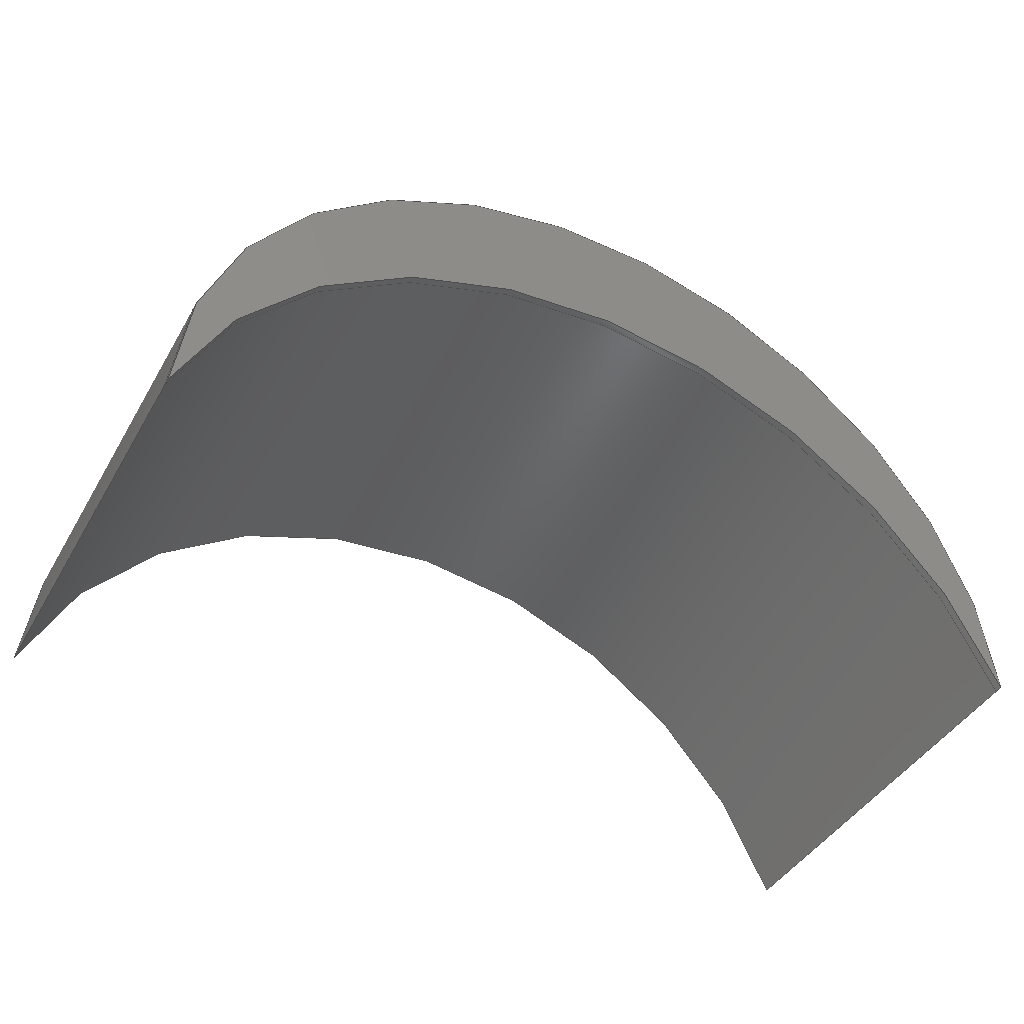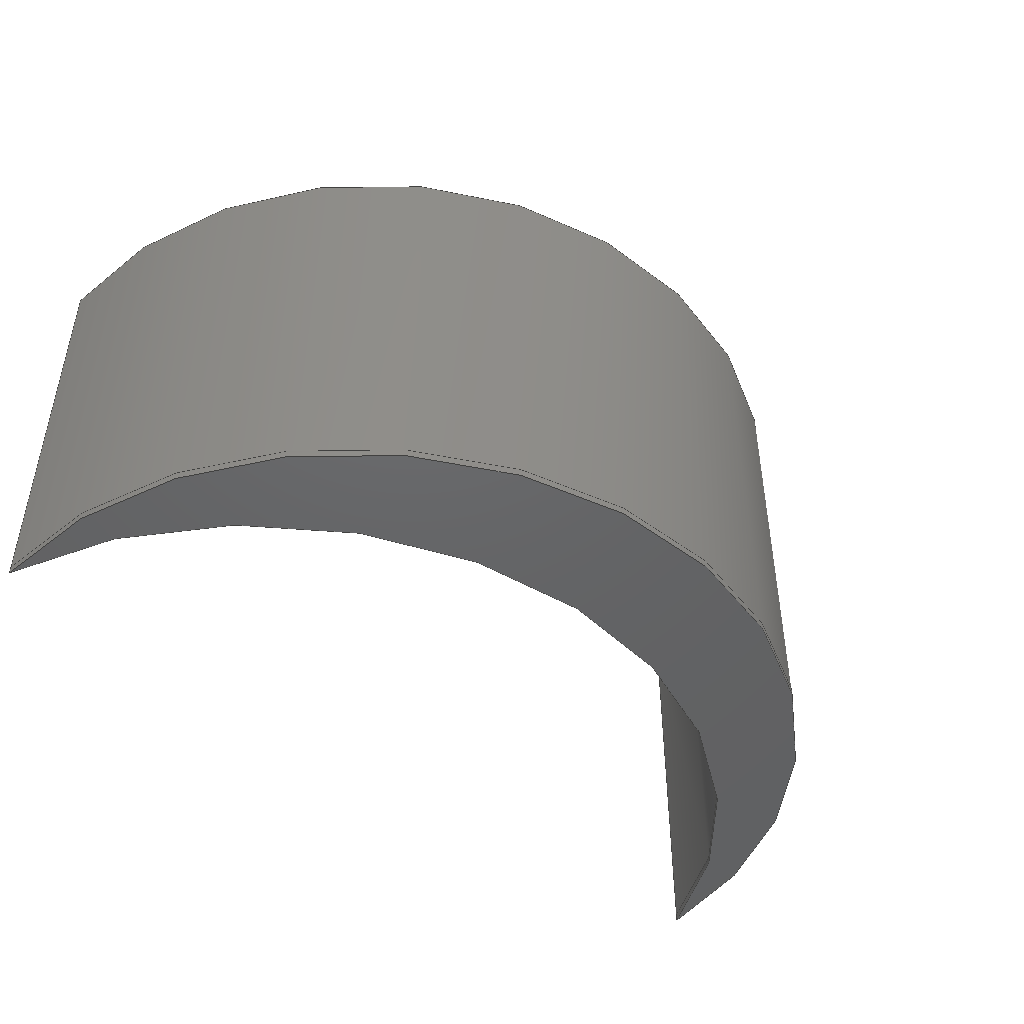
<metadata>
{"format":"step","ext":"step","renderer":"f3d","projection":"perspective","resolution":1024,"background":"white","views":[{"elev":-43.5,"azim":151.8,"up":"+Y"},{"elev":-46.0,"azim":139.2,"up":"+Z"}]}
</metadata>
<code>
ISO-10303-21;
DATA;
#1 = APPLICATION_PROTOCOL_DEFINITION('international standard',
  'config_control_design',1994,#2);
#2 = APPLICATION_CONTEXT(
'configuration controlled 3D designs of mechanical parts and assemblies'
  );
#3 = SHAPE_DEFINITION_REPRESENTATION(#4,#10);
#4 = PRODUCT_DEFINITION_SHAPE('','',#5);
#5 = PRODUCT_DEFINITION('design','',#6,#9);
#6 = PRODUCT_DEFINITION_FORMATION_WITH_SPECIFIED_SOURCE('','',#7,
  .NOT_KNOWN.);
#7 = PRODUCT('Open CASCADE STEP translator 7.7 43',
  'Open CASCADE STEP translator 7.7 43','',(#8));
#8 = MECHANICAL_CONTEXT('',#2,'mechanical');
#9 = DESIGN_CONTEXT('',#2,'design');
#10 = ADVANCED_BREP_SHAPE_REPRESENTATION('',(#11,#15),#311);
#11 = AXIS2_PLACEMENT_3D('',#12,#13,#14);
#12 = CARTESIAN_POINT('',(0,0,0));
#13 = DIRECTION('',(0,0,1));
#14 = DIRECTION('',(1,0,-0));
#15 = MANIFOLD_SOLID_BREP('',#16);
#16 = CLOSED_SHELL('',(#17,#134,#192,#269,#274,#306));
#17 = ADVANCED_FACE('',(#18),#32,.T.);
#18 = FACE_BOUND('',#19,.F.);
#19 = EDGE_LOOP('',(#20,#55,#84,#107));
#20 = ORIENTED_EDGE('',*,*,#21,.T.);
#21 = EDGE_CURVE('',#22,#24,#26,.T.);
#22 = VERTEX_POINT('',#23);
#23 = CARTESIAN_POINT('',(0.9205,-0.04568,
    -0.01587));
#24 = VERTEX_POINT('',#25);
#25 = CARTESIAN_POINT('',(0.9205,-0.04568,0.8889
    ));
#26 = SURFACE_CURVE('',#27,(#31,#43),.PCURVE_S1);
#27 = LINE('',#28,#29);
#28 = CARTESIAN_POINT('',(0.9205,-0.04568,
    -0.01587));
#29 = VECTOR('',#30,1);
#30 = DIRECTION('',(0,0,1));
#31 = PCURVE('',#32,#37);
#32 = CYLINDRICAL_SURFACE('',#33,0.9679);
#33 = AXIS2_PLACEMENT_3D('',#34,#35,#36);
#34 = CARTESIAN_POINT('',(-0.04744,-0.04568,
    -0.01587));
#35 = DIRECTION('',(-0,-0,-1));
#36 = DIRECTION('',(1,3.079e-08,-0));
#37 = DEFINITIONAL_REPRESENTATION('',(#38),#42);
#38 = LINE('',#39,#40);
#39 = CARTESIAN_POINT('',(-0,0));
#40 = VECTOR('',#41,1);
#41 = DIRECTION('',(-0,-1));
#42 = ( GEOMETRIC_REPRESENTATION_CONTEXT(2) 
PARAMETRIC_REPRESENTATION_CONTEXT() REPRESENTATION_CONTEXT('2D SPACE',''
  ) );
#43 = PCURVE('',#44,#49);
#44 = CYLINDRICAL_SURFACE('',#45,1.023);
#45 = AXIS2_PLACEMENT_3D('',#46,#47,#48);
#46 = CARTESIAN_POINT('',(-0.04744,-0.3775,
    -0.01587));
#47 = DIRECTION('',(0,0,-1));
#48 = DIRECTION('',(-0.9459,0.3243,0));
#49 = DEFINITIONAL_REPRESENTATION('',(#50),#54);
#50 = LINE('',#51,#52);
#51 = CARTESIAN_POINT('',(2.481,0));
#52 = VECTOR('',#53,1);
#53 = DIRECTION('',(0,-1));
#54 = ( GEOMETRIC_REPRESENTATION_CONTEXT(2) 
PARAMETRIC_REPRESENTATION_CONTEXT() REPRESENTATION_CONTEXT('2D SPACE',''
  ) );
#55 = ORIENTED_EDGE('',*,*,#56,.T.);
#56 = EDGE_CURVE('',#24,#57,#59,.T.);
#57 = VERTEX_POINT('',#58);
#58 = CARTESIAN_POINT('',(-1.015,-0.04568,
    0.8889));
#59 = SURFACE_CURVE('',#60,(#65,#72),.PCURVE_S1);
#60 = CIRCLE('',#61,0.9679);
#61 = AXIS2_PLACEMENT_3D('',#62,#63,#64);
#62 = CARTESIAN_POINT('',(-0.04744,-0.04568,
    0.8889));
#63 = DIRECTION('',(0,0,1));
#64 = DIRECTION('',(1,3.079e-08,-0));
#65 = PCURVE('',#32,#66);
#66 = DEFINITIONAL_REPRESENTATION('',(#67),#71);
#67 = LINE('',#68,#69);
#68 = CARTESIAN_POINT('',(-0,-0.9048));
#69 = VECTOR('',#70,1);
#70 = DIRECTION('',(-1,0));
#71 = ( GEOMETRIC_REPRESENTATION_CONTEXT(2) 
PARAMETRIC_REPRESENTATION_CONTEXT() REPRESENTATION_CONTEXT('2D SPACE',''
  ) );
#72 = PCURVE('',#73,#78);
#73 = PLANE('',#74);
#74 = AXIS2_PLACEMENT_3D('',#75,#76,#77);
#75 = CARTESIAN_POINT('',(-0.01587,-0.01587,0.8889));
#76 = DIRECTION('',(0,0,1));
#77 = DIRECTION('',(1,0,-0));
#78 = DEFINITIONAL_REPRESENTATION('',(#79),#83);
#79 = CIRCLE('',#80,0.9679);
#80 = AXIS2_PLACEMENT_2D('',#81,#82);
#81 = CARTESIAN_POINT('',(-0.03157,-0.02981));
#82 = DIRECTION('',(1,3.079e-08));
#83 = ( GEOMETRIC_REPRESENTATION_CONTEXT(2) 
PARAMETRIC_REPRESENTATION_CONTEXT() REPRESENTATION_CONTEXT('2D SPACE',''
  ) );
#84 = ORIENTED_EDGE('',*,*,#85,.F.);
#85 = EDGE_CURVE('',#86,#57,#88,.T.);
#86 = VERTEX_POINT('',#87);
#87 = CARTESIAN_POINT('',(-1.015,-0.04568,
    -0.01587));
#88 = SURFACE_CURVE('',#89,(#93,#100),.PCURVE_S1);
#89 = LINE('',#90,#91);
#90 = CARTESIAN_POINT('',(-1.015,-0.04568,
    -0.01587));
#91 = VECTOR('',#92,1);
#92 = DIRECTION('',(0,0,1));
#93 = PCURVE('',#32,#94);
#94 = DEFINITIONAL_REPRESENTATION('',(#95),#99);
#95 = LINE('',#96,#97);
#96 = CARTESIAN_POINT('',(-3.142,0));
#97 = VECTOR('',#98,1);
#98 = DIRECTION('',(-0,-1));
#99 = ( GEOMETRIC_REPRESENTATION_CONTEXT(2) 
PARAMETRIC_REPRESENTATION_CONTEXT() REPRESENTATION_CONTEXT('2D SPACE',''
  ) );
#100 = PCURVE('',#44,#101);
#101 = DEFINITIONAL_REPRESENTATION('',(#102),#106);
#102 = LINE('',#103,#104);
#103 = CARTESIAN_POINT('',(0,0));
#104 = VECTOR('',#105,1);
#105 = DIRECTION('',(0,-1));
#106 = ( GEOMETRIC_REPRESENTATION_CONTEXT(2) 
PARAMETRIC_REPRESENTATION_CONTEXT() REPRESENTATION_CONTEXT('2D SPACE',''
  ) );
#107 = ORIENTED_EDGE('',*,*,#108,.F.);
#108 = EDGE_CURVE('',#22,#86,#109,.T.);
#109 = SURFACE_CURVE('',#110,(#115,#122),.PCURVE_S1);
#110 = CIRCLE('',#111,0.9679);
#111 = AXIS2_PLACEMENT_3D('',#112,#113,#114);
#112 = CARTESIAN_POINT('',(-0.04744,-0.04568,
    -0.01587));
#113 = DIRECTION('',(0,0,1));
#114 = DIRECTION('',(1,3.079e-08,-0));
#115 = PCURVE('',#32,#116);
#116 = DEFINITIONAL_REPRESENTATION('',(#117),#121);
#117 = LINE('',#118,#119);
#118 = CARTESIAN_POINT('',(-0,0));
#119 = VECTOR('',#120,1);
#120 = DIRECTION('',(-1,0));
#121 = ( GEOMETRIC_REPRESENTATION_CONTEXT(2) 
PARAMETRIC_REPRESENTATION_CONTEXT() REPRESENTATION_CONTEXT('2D SPACE',''
  ) );
#122 = PCURVE('',#123,#128);
#123 = CYLINDRICAL_SURFACE('',#124,0.9679);
#124 = AXIS2_PLACEMENT_3D('',#125,#126,#127);
#125 = CARTESIAN_POINT('',(-0.04744,-0.04568,
    -0.01587));
#126 = DIRECTION('',(0,0,1));
#127 = DIRECTION('',(1,3.079e-08,-0));
#128 = DEFINITIONAL_REPRESENTATION('',(#129),#133);
#129 = LINE('',#130,#131);
#130 = CARTESIAN_POINT('',(0,0));
#131 = VECTOR('',#132,1);
#132 = DIRECTION('',(1,0));
#133 = ( GEOMETRIC_REPRESENTATION_CONTEXT(2) 
PARAMETRIC_REPRESENTATION_CONTEXT() REPRESENTATION_CONTEXT('2D SPACE',''
  ) );
#134 = ADVANCED_FACE('',(#135),#44,.F.);
#135 = FACE_BOUND('',#136,.F.);
#136 = EDGE_LOOP('',(#137,#138,#164,#165));
#137 = ORIENTED_EDGE('',*,*,#85,.T.);
#138 = ORIENTED_EDGE('',*,*,#139,.T.);
#139 = EDGE_CURVE('',#57,#24,#140,.T.);
#140 = SURFACE_CURVE('',#141,(#146,#153),.PCURVE_S1);
#141 = CIRCLE('',#142,1.023);
#142 = AXIS2_PLACEMENT_3D('',#143,#144,#145);
#143 = CARTESIAN_POINT('',(-0.04744,-0.3775,
    0.8889));
#144 = DIRECTION('',(0,0,-1));
#145 = DIRECTION('',(-0.9459,0.3243,0));
#146 = PCURVE('',#44,#147);
#147 = DEFINITIONAL_REPRESENTATION('',(#148),#152);
#148 = LINE('',#149,#150);
#149 = CARTESIAN_POINT('',(0,-0.9048));
#150 = VECTOR('',#151,1);
#151 = DIRECTION('',(1,0));
#152 = ( GEOMETRIC_REPRESENTATION_CONTEXT(2) 
PARAMETRIC_REPRESENTATION_CONTEXT() REPRESENTATION_CONTEXT('2D SPACE',''
  ) );
#153 = PCURVE('',#73,#154);
#154 = DEFINITIONAL_REPRESENTATION('',(#155),#163);
#155 = ( BOUNDED_CURVE() B_SPLINE_CURVE(2,(#156,#157,#158,#159,#160,#161
,#162),.UNSPECIFIED.,.T.,.F.) B_SPLINE_CURVE_WITH_KNOTS((1,2,2,2,2,1),(
    -2.094,0,2.094,4.189,6.283,
8.378),.UNSPECIFIED.) CURVE() GEOMETRIC_REPRESENTATION_ITEM() 
RATIONAL_B_SPLINE_CURVE((1,0.5,1,0.5,1,0.5,1)) REPRESENTATION_ITEM(
  '') );
#156 = CARTESIAN_POINT('',(-0.9995,-0.02981));
#157 = CARTESIAN_POINT('',(-0.4247,1.647));
#158 = CARTESIAN_POINT('',(0.7398,0.3106));
#159 = CARTESIAN_POINT('',(1.904,-1.025));
#160 = CARTESIAN_POINT('',(0.165,-1.366));
#161 = CARTESIAN_POINT('',(-1.574,-1.706));
#162 = CARTESIAN_POINT('',(-0.9995,-0.02981));
#163 = ( GEOMETRIC_REPRESENTATION_CONTEXT(2) 
PARAMETRIC_REPRESENTATION_CONTEXT() REPRESENTATION_CONTEXT('2D SPACE',''
  ) );
#164 = ORIENTED_EDGE('',*,*,#21,.F.);
#165 = ORIENTED_EDGE('',*,*,#166,.F.);
#166 = EDGE_CURVE('',#86,#22,#167,.T.);
#167 = SURFACE_CURVE('',#168,(#173,#180),.PCURVE_S1);
#168 = CIRCLE('',#169,1.023);
#169 = AXIS2_PLACEMENT_3D('',#170,#171,#172);
#170 = CARTESIAN_POINT('',(-0.04744,-0.3775,
    -0.01587));
#171 = DIRECTION('',(0,0,-1));
#172 = DIRECTION('',(-0.9459,0.3243,0));
#173 = PCURVE('',#44,#174);
#174 = DEFINITIONAL_REPRESENTATION('',(#175),#179);
#175 = LINE('',#176,#177);
#176 = CARTESIAN_POINT('',(0,0));
#177 = VECTOR('',#178,1);
#178 = DIRECTION('',(1,0));
#179 = ( GEOMETRIC_REPRESENTATION_CONTEXT(2) 
PARAMETRIC_REPRESENTATION_CONTEXT() REPRESENTATION_CONTEXT('2D SPACE',''
  ) );
#180 = PCURVE('',#181,#186);
#181 = CYLINDRICAL_SURFACE('',#182,1.023);
#182 = AXIS2_PLACEMENT_3D('',#183,#184,#185);
#183 = CARTESIAN_POINT('',(-0.04744,-0.3775,
    -0.01587));
#184 = DIRECTION('',(-0,-0,1));
#185 = DIRECTION('',(-0.9459,0.3243,0));
#186 = DEFINITIONAL_REPRESENTATION('',(#187),#191);
#187 = LINE('',#188,#189);
#188 = CARTESIAN_POINT('',(-0,0));
#189 = VECTOR('',#190,1);
#190 = DIRECTION('',(-1,0));
#191 = ( GEOMETRIC_REPRESENTATION_CONTEXT(2) 
PARAMETRIC_REPRESENTATION_CONTEXT() REPRESENTATION_CONTEXT('2D SPACE',''
  ) );
#192 = ADVANCED_FACE('',(#193),#123,.T.);
#193 = FACE_BOUND('',#194,.T.);
#194 = EDGE_LOOP('',(#195,#218,#247,#268));
#195 = ORIENTED_EDGE('',*,*,#196,.T.);
#196 = EDGE_CURVE('',#22,#197,#199,.T.);
#197 = VERTEX_POINT('',#198);
#198 = CARTESIAN_POINT('',(0.9205,-0.04568,
    -0.03175));
#199 = SURFACE_CURVE('',#200,(#204,#211),.PCURVE_S1);
#200 = LINE('',#201,#202);
#201 = CARTESIAN_POINT('',(0.9205,-0.04568,
    -0.01587));
#202 = VECTOR('',#203,1);
#203 = DIRECTION('',(-0,-0,-1));
#204 = PCURVE('',#123,#205);
#205 = DEFINITIONAL_REPRESENTATION('',(#206),#210);
#206 = LINE('',#207,#208);
#207 = CARTESIAN_POINT('',(0,0));
#208 = VECTOR('',#209,1);
#209 = DIRECTION('',(0,-1));
#210 = ( GEOMETRIC_REPRESENTATION_CONTEXT(2) 
PARAMETRIC_REPRESENTATION_CONTEXT() REPRESENTATION_CONTEXT('2D SPACE',''
  ) );
#211 = PCURVE('',#181,#212);
#212 = DEFINITIONAL_REPRESENTATION('',(#213),#217);
#213 = LINE('',#214,#215);
#214 = CARTESIAN_POINT('',(-2.481,0));
#215 = VECTOR('',#216,1);
#216 = DIRECTION('',(-0,-1));
#217 = ( GEOMETRIC_REPRESENTATION_CONTEXT(2) 
PARAMETRIC_REPRESENTATION_CONTEXT() REPRESENTATION_CONTEXT('2D SPACE',''
  ) );
#218 = ORIENTED_EDGE('',*,*,#219,.T.);
#219 = EDGE_CURVE('',#197,#220,#222,.T.);
#220 = VERTEX_POINT('',#221);
#221 = CARTESIAN_POINT('',(-1.015,-0.04568,
    -0.03175));
#222 = SURFACE_CURVE('',#223,(#228,#235),.PCURVE_S1);
#223 = CIRCLE('',#224,0.9679);
#224 = AXIS2_PLACEMENT_3D('',#225,#226,#227);
#225 = CARTESIAN_POINT('',(-0.04744,-0.04568,
    -0.03175));
#226 = DIRECTION('',(0,0,1));
#227 = DIRECTION('',(1,3.079e-08,-0));
#228 = PCURVE('',#123,#229);
#229 = DEFINITIONAL_REPRESENTATION('',(#230),#234);
#230 = LINE('',#231,#232);
#231 = CARTESIAN_POINT('',(0,-0.01587));
#232 = VECTOR('',#233,1);
#233 = DIRECTION('',(1,0));
#234 = ( GEOMETRIC_REPRESENTATION_CONTEXT(2) 
PARAMETRIC_REPRESENTATION_CONTEXT() REPRESENTATION_CONTEXT('2D SPACE',''
  ) );
#235 = PCURVE('',#236,#241);
#236 = PLANE('',#237);
#237 = AXIS2_PLACEMENT_3D('',#238,#239,#240);
#238 = CARTESIAN_POINT('',(-0.01587,-0.01587,-0.03175)
  );
#239 = DIRECTION('',(0,0,1));
#240 = DIRECTION('',(1,0,-0));
#241 = DEFINITIONAL_REPRESENTATION('',(#242),#246);
#242 = CIRCLE('',#243,0.9679);
#243 = AXIS2_PLACEMENT_2D('',#244,#245);
#244 = CARTESIAN_POINT('',(-0.03157,-0.02981));
#245 = DIRECTION('',(1,3.079e-08));
#246 = ( GEOMETRIC_REPRESENTATION_CONTEXT(2) 
PARAMETRIC_REPRESENTATION_CONTEXT() REPRESENTATION_CONTEXT('2D SPACE',''
  ) );
#247 = ORIENTED_EDGE('',*,*,#248,.F.);
#248 = EDGE_CURVE('',#86,#220,#249,.T.);
#249 = SURFACE_CURVE('',#250,(#254,#261),.PCURVE_S1);
#250 = LINE('',#251,#252);
#251 = CARTESIAN_POINT('',(-1.015,-0.04568,
    -0.01587));
#252 = VECTOR('',#253,1);
#253 = DIRECTION('',(-0,-0,-1));
#254 = PCURVE('',#123,#255);
#255 = DEFINITIONAL_REPRESENTATION('',(#256),#260);
#256 = LINE('',#257,#258);
#257 = CARTESIAN_POINT('',(3.142,0));
#258 = VECTOR('',#259,1);
#259 = DIRECTION('',(0,-1));
#260 = ( GEOMETRIC_REPRESENTATION_CONTEXT(2) 
PARAMETRIC_REPRESENTATION_CONTEXT() REPRESENTATION_CONTEXT('2D SPACE',''
  ) );
#261 = PCURVE('',#181,#262);
#262 = DEFINITIONAL_REPRESENTATION('',(#263),#267);
#263 = LINE('',#264,#265);
#264 = CARTESIAN_POINT('',(-0,0));
#265 = VECTOR('',#266,1);
#266 = DIRECTION('',(-0,-1));
#267 = ( GEOMETRIC_REPRESENTATION_CONTEXT(2) 
PARAMETRIC_REPRESENTATION_CONTEXT() REPRESENTATION_CONTEXT('2D SPACE',''
  ) );
#268 = ORIENTED_EDGE('',*,*,#108,.F.);
#269 = ADVANCED_FACE('',(#270),#73,.T.);
#270 = FACE_BOUND('',#271,.T.);
#271 = EDGE_LOOP('',(#272,#273));
#272 = ORIENTED_EDGE('',*,*,#56,.T.);
#273 = ORIENTED_EDGE('',*,*,#139,.T.);
#274 = ADVANCED_FACE('',(#275),#181,.F.);
#275 = FACE_BOUND('',#276,.T.);
#276 = EDGE_LOOP('',(#277,#278,#304,#305));
#277 = ORIENTED_EDGE('',*,*,#248,.T.);
#278 = ORIENTED_EDGE('',*,*,#279,.T.);
#279 = EDGE_CURVE('',#220,#197,#280,.T.);
#280 = SURFACE_CURVE('',#281,(#286,#293),.PCURVE_S1);
#281 = CIRCLE('',#282,1.023);
#282 = AXIS2_PLACEMENT_3D('',#283,#284,#285);
#283 = CARTESIAN_POINT('',(-0.04744,-0.3775,
    -0.03175));
#284 = DIRECTION('',(0,0,-1));
#285 = DIRECTION('',(-0.9459,0.3243,0));
#286 = PCURVE('',#181,#287);
#287 = DEFINITIONAL_REPRESENTATION('',(#288),#292);
#288 = LINE('',#289,#290);
#289 = CARTESIAN_POINT('',(-0,-0.01587));
#290 = VECTOR('',#291,1);
#291 = DIRECTION('',(-1,0));
#292 = ( GEOMETRIC_REPRESENTATION_CONTEXT(2) 
PARAMETRIC_REPRESENTATION_CONTEXT() REPRESENTATION_CONTEXT('2D SPACE',''
  ) );
#293 = PCURVE('',#236,#294);
#294 = DEFINITIONAL_REPRESENTATION('',(#295),#303);
#295 = ( BOUNDED_CURVE() B_SPLINE_CURVE(2,(#296,#297,#298,#299,#300,#301
,#302),.UNSPECIFIED.,.T.,.F.) B_SPLINE_CURVE_WITH_KNOTS((1,2,2,2,2,1),(
    -2.094,0,2.094,4.189,6.283,
8.378),.UNSPECIFIED.) CURVE() GEOMETRIC_REPRESENTATION_ITEM() 
RATIONAL_B_SPLINE_CURVE((1,0.5,1,0.5,1,0.5,1)) REPRESENTATION_ITEM(
  '') );
#296 = CARTESIAN_POINT('',(-0.9995,-0.02981));
#297 = CARTESIAN_POINT('',(-0.4247,1.647));
#298 = CARTESIAN_POINT('',(0.7398,0.3106));
#299 = CARTESIAN_POINT('',(1.904,-1.025));
#300 = CARTESIAN_POINT('',(0.165,-1.366));
#301 = CARTESIAN_POINT('',(-1.574,-1.706));
#302 = CARTESIAN_POINT('',(-0.9995,-0.02981));
#303 = ( GEOMETRIC_REPRESENTATION_CONTEXT(2) 
PARAMETRIC_REPRESENTATION_CONTEXT() REPRESENTATION_CONTEXT('2D SPACE',''
  ) );
#304 = ORIENTED_EDGE('',*,*,#196,.F.);
#305 = ORIENTED_EDGE('',*,*,#166,.F.);
#306 = ADVANCED_FACE('',(#307),#236,.F.);
#307 = FACE_BOUND('',#308,.F.);
#308 = EDGE_LOOP('',(#309,#310));
#309 = ORIENTED_EDGE('',*,*,#219,.T.);
#310 = ORIENTED_EDGE('',*,*,#279,.T.);
#311 = ( GEOMETRIC_REPRESENTATION_CONTEXT(3) 
GLOBAL_UNCERTAINTY_ASSIGNED_CONTEXT((#315)) GLOBAL_UNIT_ASSIGNED_CONTEXT
((#312,#313,#314)) REPRESENTATION_CONTEXT('Context #1',
  '3D Context with UNIT and UNCERTAINTY') );
#312 = ( LENGTH_UNIT() NAMED_UNIT(*) SI_UNIT(.MILLI.,.METRE.) );
#313 = ( NAMED_UNIT(*) PLANE_ANGLE_UNIT() SI_UNIT($,.RADIAN.) );
#314 = ( NAMED_UNIT(*) SI_UNIT($,.STERADIAN.) SOLID_ANGLE_UNIT() );
#315 = UNCERTAINTY_MEASURE_WITH_UNIT(LENGTH_MEASURE(1e-07),#312,
  'distance_accuracy_value','confusion accuracy');
#316 = PRODUCT_RELATED_PRODUCT_CATEGORY('detail',$,(#7));
#317 = PRODUCT_CATEGORY_RELATIONSHIP('','',#318,#316);
#318 = PRODUCT_CATEGORY('part',$);
#319 = CC_DESIGN_PERSON_AND_ORGANIZATION_ASSIGNMENT(#320,#323,(#6,#5));
#320 = PERSON_AND_ORGANIZATION(#321,#322);
#321 = PERSON('IP172.20,root','','root',$,$,$);
#322 = ORGANIZATION('IP172.20','Unspecified','');
#323 = PERSON_AND_ORGANIZATION_ROLE('creator');
#324 = CC_DESIGN_PERSON_AND_ORGANIZATION_ASSIGNMENT(#320,#325,(#7));
#325 = PERSON_AND_ORGANIZATION_ROLE('design_owner');
#326 = CC_DESIGN_PERSON_AND_ORGANIZATION_ASSIGNMENT(#320,#327,(#6));
#327 = PERSON_AND_ORGANIZATION_ROLE('design_supplier');
#328 = CC_DESIGN_PERSON_AND_ORGANIZATION_ASSIGNMENT(#320,#329,(#330));
#329 = PERSON_AND_ORGANIZATION_ROLE('classification_officer');
#330 = SECURITY_CLASSIFICATION('','',#331);
#331 = SECURITY_CLASSIFICATION_LEVEL('unclassified');
#332 = CC_DESIGN_SECURITY_CLASSIFICATION(#330,(#6));
#333 = CC_DESIGN_DATE_AND_TIME_ASSIGNMENT(#334,#338,(#5));
#334 = DATE_AND_TIME(#335,#336);
#335 = CALENDAR_DATE(2025,14,7);
#336 = LOCAL_TIME(10,18,$,#337);
#337 = COORDINATED_UNIVERSAL_TIME_OFFSET(0,$,.EXACT.);
#338 = DATE_TIME_ROLE('creation_date');
#339 = CC_DESIGN_DATE_AND_TIME_ASSIGNMENT(#334,#340,(#330));
#340 = DATE_TIME_ROLE('classification_date');
#341 = CC_DESIGN_APPROVAL(#342,(#6,#5,#330));
#342 = APPROVAL(#343,'');
#343 = APPROVAL_STATUS('not_yet_approved');
#344 = APPROVAL_PERSON_ORGANIZATION(#320,#342,#345);
#345 = APPROVAL_ROLE('approver');
#346 = APPROVAL_DATE_TIME(#334,#342);
ENDSEC;
END-ISO-10303-21;

</code>
